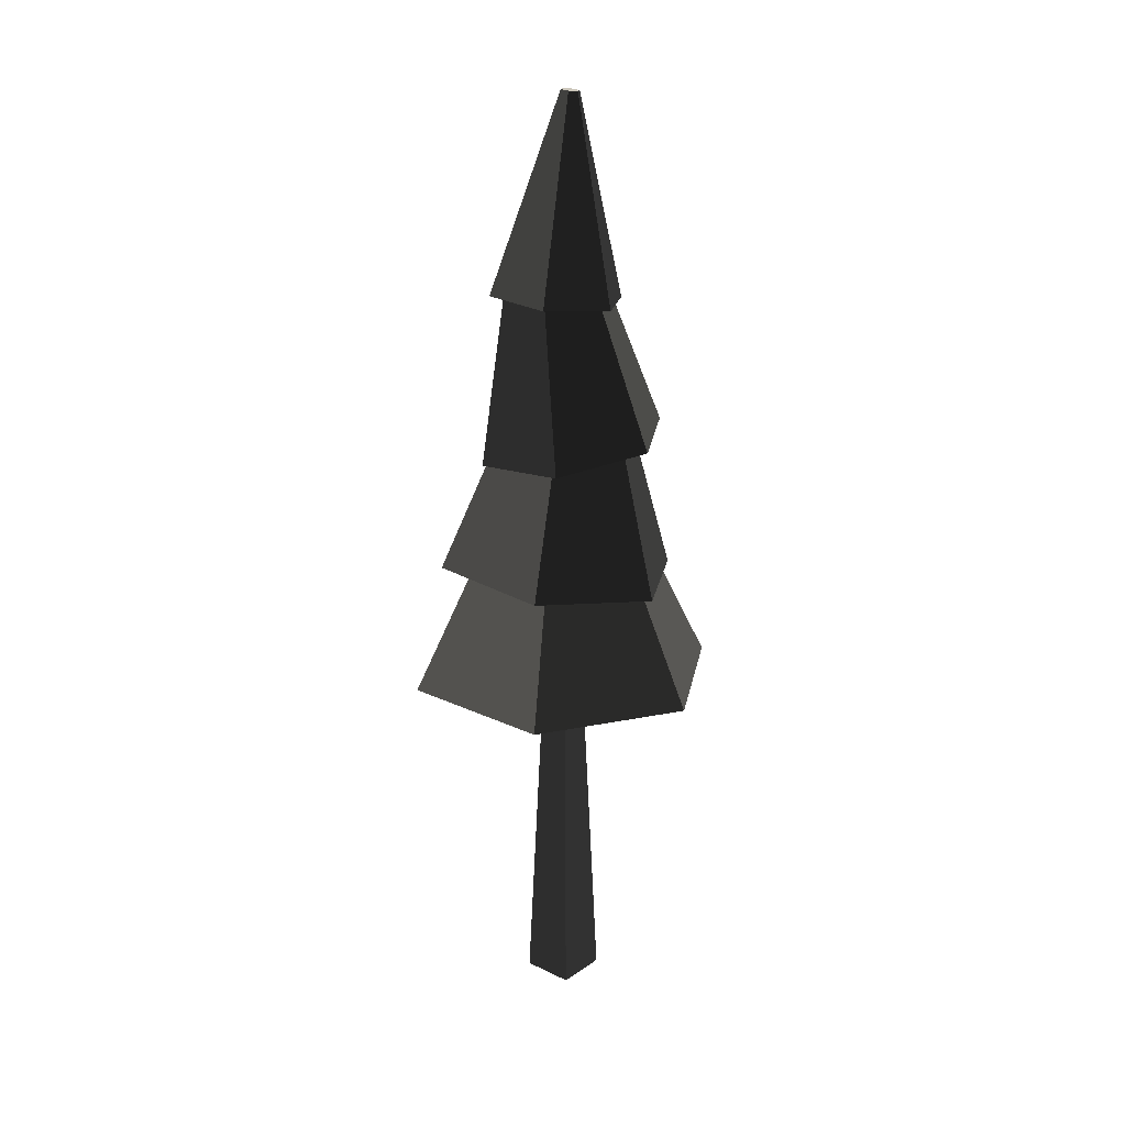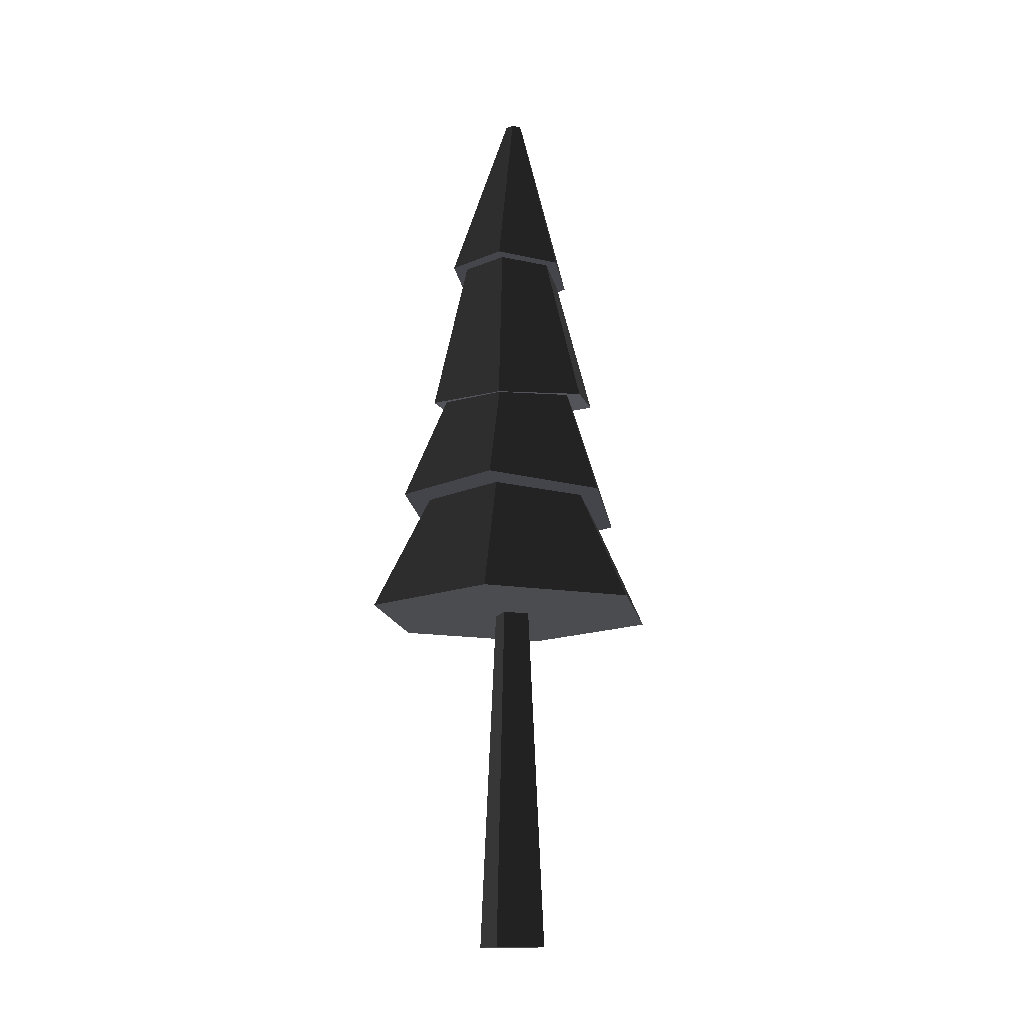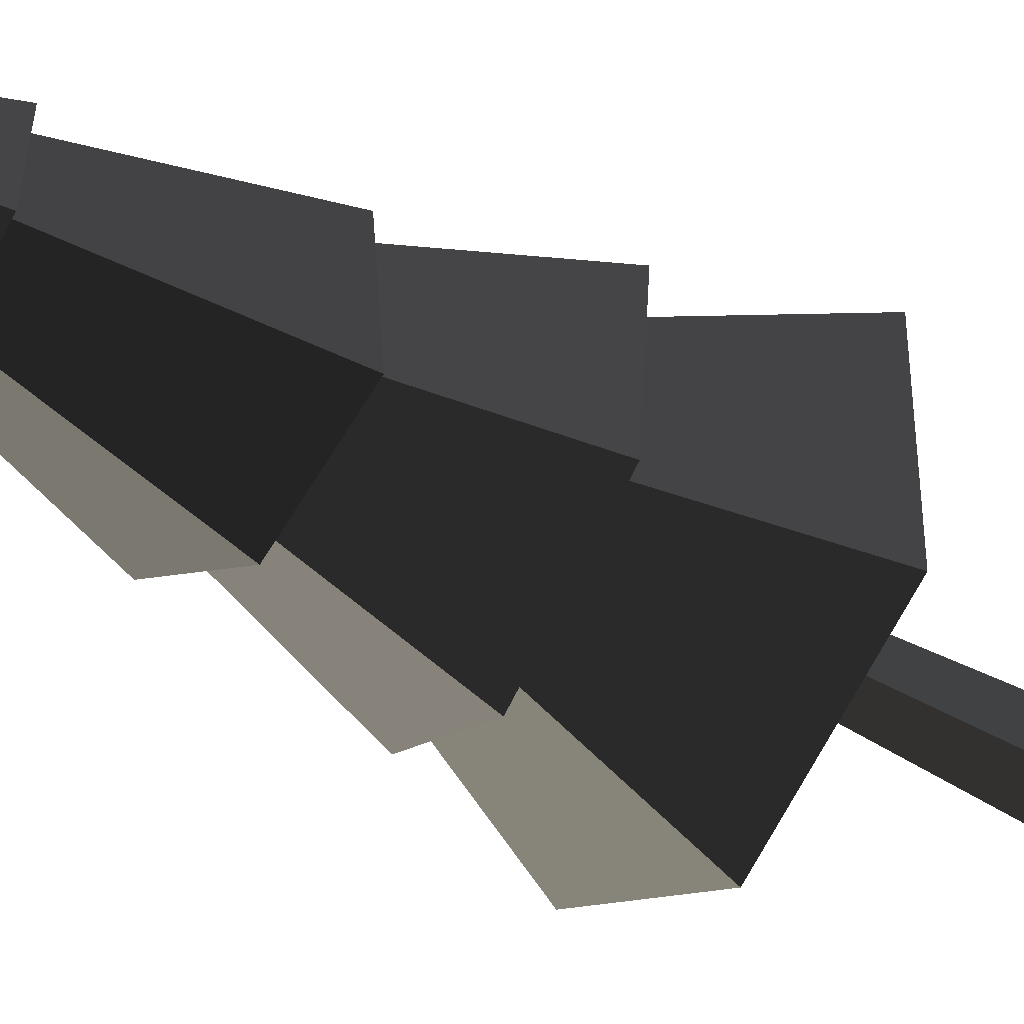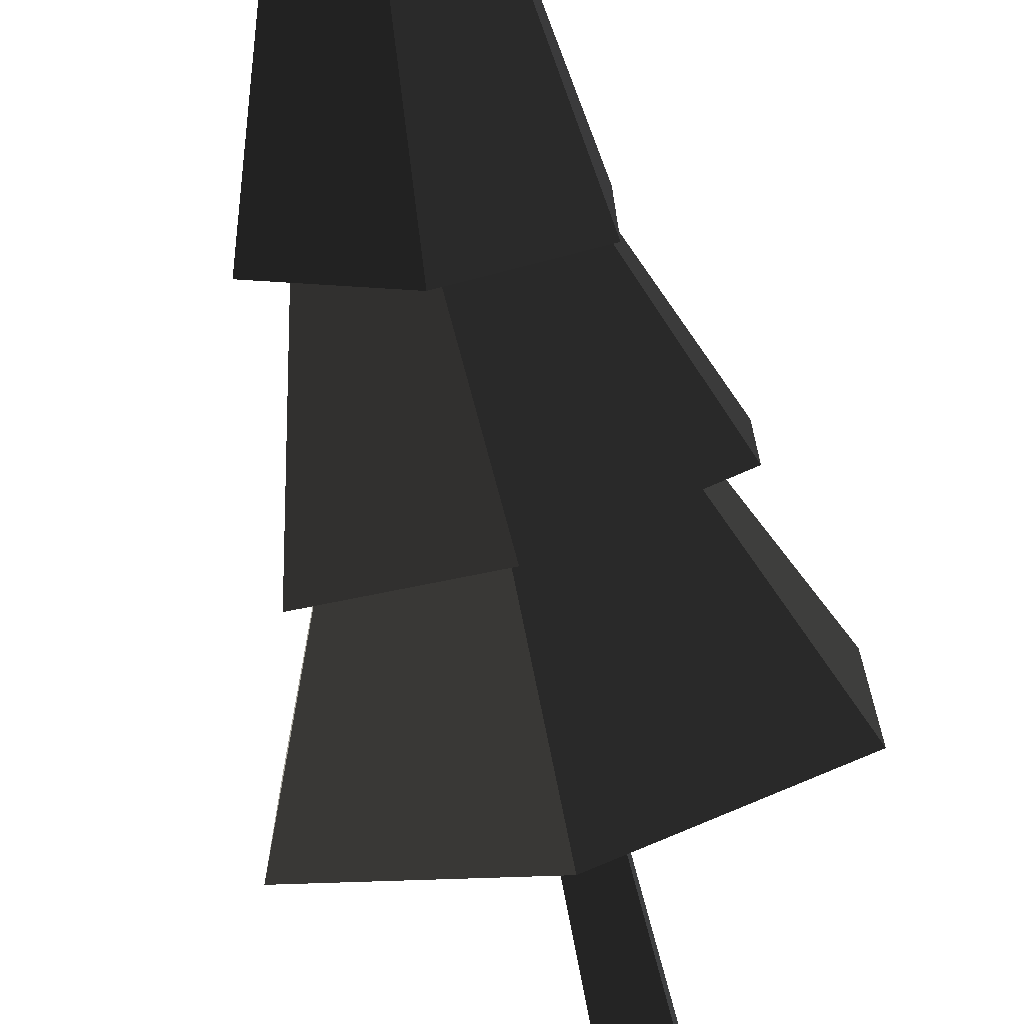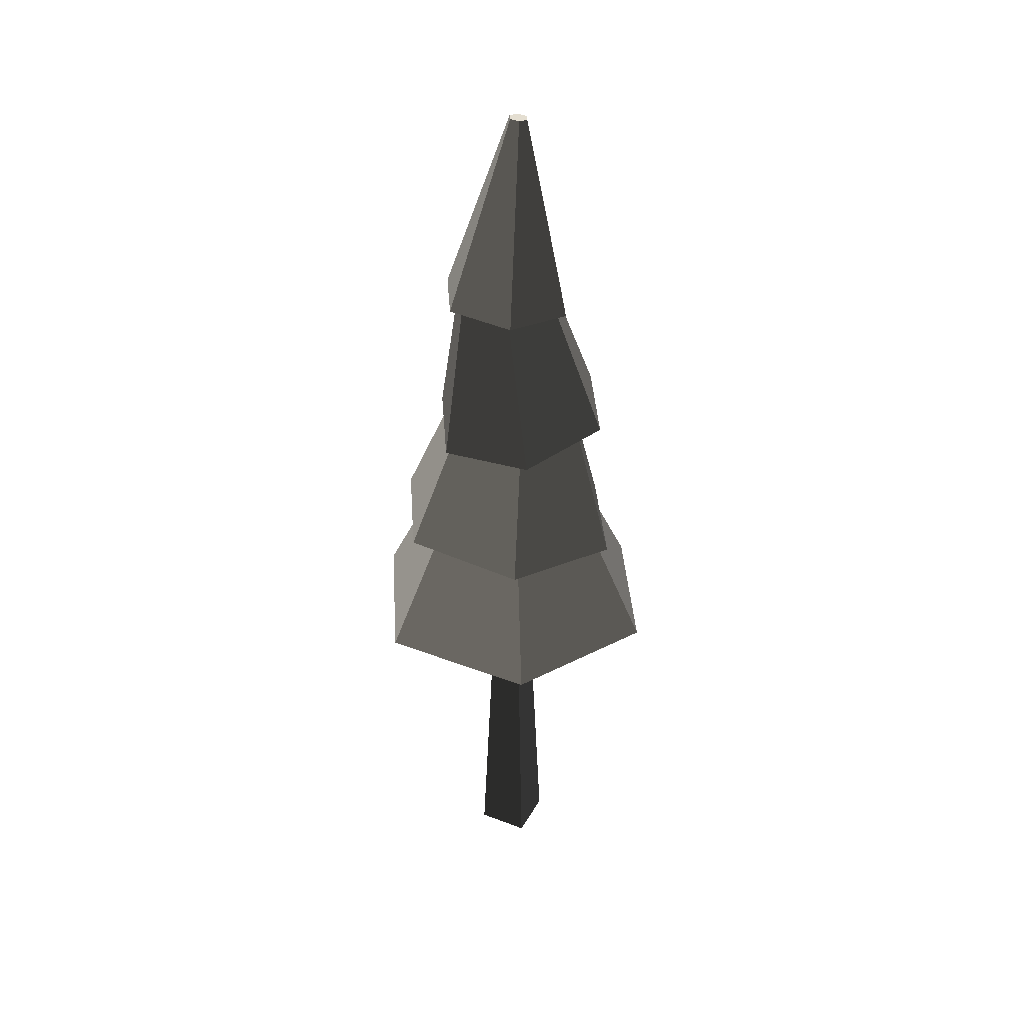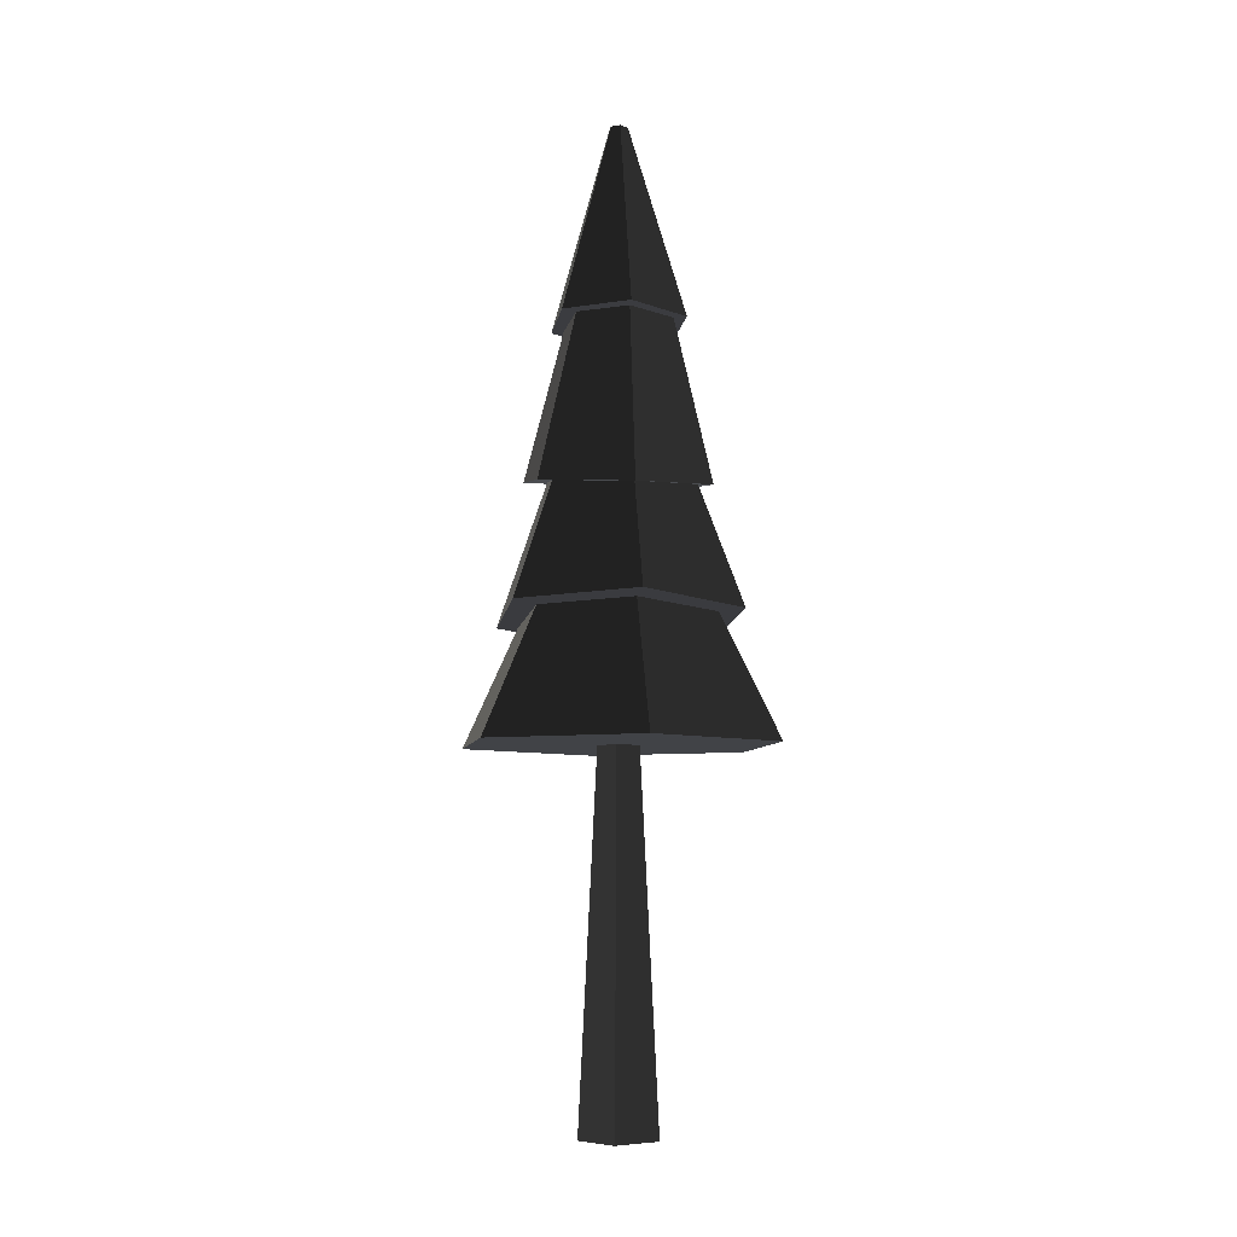
<metadata>
{"format":"obj","ext":"obj","renderer":"f3d","projection":"perspective","resolution":1024,"background":"white","views":[{"elev":21.5,"azim":-49.8,"up":"+Y"},{"elev":-15.0,"azim":-109.7,"up":"+Y"},{"elev":-43.9,"azim":-124.4,"up":"+Z"},{"elev":-76.1,"azim":-167.0,"up":"+Z"},{"elev":37.0,"azim":-63.7,"up":"+Y"},{"elev":-7.2,"azim":-129.9,"up":"+Y"}]}
</metadata>
<code>
v 0.0064 1.071 0.3806
v 0.0689 0.8271 0.3235
v -0.118 0.8491 0.2162
v -0.118 0.8491 0.2162
v -0.1054 1.05 0.303
v 0.0064 1.071 0.3806
v -0.0862 1.67 0.4383
v -0.0152 1.321 0.3712
v -0.1188 1.332 0.3117
v -0.1188 1.332 0.3117
v -0.1007 1.671 0.4299
v -0.0862 1.67 0.4383
v -0.0952 1.05 0.2809
v -0.2393 1.038 0.3656
v -0.2021 1.333 0.3856
v -0.2021 1.333 0.3856
v -0.1232 1.331 0.3379
v -0.0952 1.05 0.2809
v -0.2223 1.335 0.3718
v -0.2223 1.329 0.4914
v -0.1152 1.671 0.4551
v -0.1152 1.671 0.4551
v -0.1152 1.672 0.4383
v -0.2223 1.335 0.3718
v 0.0019 1.081 0.5049
v 0.0689 0.8129 0.5394
v 0.0689 0.8271 0.3235
v 0.0689 0.8271 0.3235
v 0.0064 1.071 0.3806
v 0.0019 1.081 0.5049
v -0.3499 0.6285 0.5777
v -0.1097 0.6285 0.7163
v -0.1097 0.8219 0.6201
v -0.1097 0.8219 0.6201
v -0.2588 0.84 0.525
v -0.3499 0.6285 0.5777
v -0.2327 1.039 0.3693
v -0.2393 1.051 0.5327
v -0.2393 1.038 0.3656
v -0.2393 1.038 0.3656
v -0.0952 1.05 0.2809
v -0.2327 1.039 0.3693
v -0.0952 1.05 0.2809
v -0.1054 1.05 0.303
v -0.2327 1.039 0.3693
v -0.0952 1.05 0.2809
v 0.0064 1.071 0.3806
v -0.1054 1.05 0.303
v -0.0952 1.05 0.2809
v 0.0489 1.075 0.3632
v 0.0064 1.071 0.3806
v -0.2393 1.051 0.5327
v -0.2327 1.039 0.3693
v -0.224 1.052 0.5121
v -0.224 1.052 0.5121
v -0.0952 1.077 0.6151
v -0.2393 1.051 0.5327
v -0.224 1.052 0.5121
v -0.1029 1.072 0.5695
v -0.0952 1.077 0.6151
v -0.1029 1.072 0.5695
v 0.0019 1.081 0.5049
v -0.0952 1.077 0.6151
v 0.0019 1.081 0.5049
v 0.0489 1.089 0.5303
v -0.0952 1.077 0.6151
v 0.0019 1.081 0.5049
v 0.0064 1.071 0.3806
v 0.0489 1.089 0.5303
v 0.0064 1.071 0.3806
v 0.0489 1.075 0.3632
v 0.0489 1.089 0.5303
v -0.1097 0.6285 0.1616
v -0.3499 0.6285 0.3003
v -0.2542 0.8508 0.3556
v -0.2542 0.8508 0.3556
v -0.1097 0.8449 0.2693
v -0.1097 0.6285 0.1616
v -0.0303 1.316 0.4839
v 0.0489 1.089 0.5303
v 0.0489 1.075 0.3632
v 0.0489 1.075 0.3632
v -0.0353 1.322 0.3819
v -0.0303 1.316 0.4839
v -0.1054 1.05 0.303
v -0.118 0.8491 0.2162
v -0.3049 0.8569 0.325
v -0.3049 0.8569 0.325
v -0.2327 1.039 0.3693
v -0.1054 1.05 0.303
v -0.1152 1.672 0.4383
v -0.1152 1.671 0.4551
v -0.1007 1.669 0.4634
v -0.1007 1.669 0.4634
v -0.1007 1.671 0.4299
v -0.1152 1.672 0.4383
v -0.1007 1.669 0.4634
v -0.0862 1.669 0.455
v -0.1007 1.671 0.4299
v -0.0862 1.669 0.455
v -0.0862 1.67 0.4383
v -0.1007 1.671 0.4299
v 0.0489 1.075 0.3632
v -0.0952 1.05 0.2809
v -0.1232 1.331 0.3379
v -0.1232 1.331 0.3379
v -0.0353 1.322 0.3819
v 0.0489 1.075 0.3632
v -0.2021 1.333 0.3856
v -0.2223 1.329 0.4914
v -0.2223 1.335 0.3718
v -0.2223 1.335 0.3718
v -0.1188 1.332 0.3117
v -0.2021 1.333 0.3856
v -0.2021 1.333 0.3856
v -0.2037 1.328 0.4784
v -0.2223 1.329 0.4914
v -0.1188 1.332 0.3117
v -0.1232 1.331 0.3379
v -0.2021 1.333 0.3856
v -0.1188 1.332 0.3117
v -0.0353 1.322 0.3819
v -0.1232 1.331 0.3379
v -0.1188 1.332 0.3117
v -0.0152 1.321 0.3712
v -0.0353 1.322 0.3819
v -0.0152 1.321 0.3712
v -0.0303 1.316 0.4839
v -0.0353 1.322 0.3819
v -0.1188 1.318 0.5509
v -0.2223 1.329 0.4914
v -0.2037 1.328 0.4784
v -0.2037 1.328 0.4784
v -0.1204 1.319 0.5326
v -0.1188 1.318 0.5509
v -0.1204 1.319 0.5326
v -0.0303 1.316 0.4839
v -0.1188 1.318 0.5509
v -0.0303 1.316 0.4839
v -0.0152 1.315 0.4908
v -0.1188 1.318 0.5509
v -0.0303 1.316 0.4839
v -0.0152 1.321 0.3712
v -0.0152 1.315 0.4908
v -0.2037 1.328 0.4784
v -0.2393 1.051 0.5327
v -0.0952 1.077 0.6151
v -0.0952 1.077 0.6151
v -0.1204 1.319 0.5326
v -0.2037 1.328 0.4784
v -0.3049 0.8569 0.325
v -0.3049 0.8427 0.5409
v -0.224 1.052 0.5121
v -0.224 1.052 0.5121
v -0.2327 1.039 0.3693
v -0.3049 0.8569 0.325
v -0.1204 1.319 0.5326
v -0.0952 1.077 0.6151
v 0.0489 1.089 0.5303
v 0.0489 1.089 0.5303
v -0.0303 1.316 0.4839
v -0.1204 1.319 0.5326
v -0.1097 0.6285 0.7163
v 0.1304 0.6285 0.5777
v 0.0501 0.815 0.5313
v 0.0501 0.815 0.5313
v -0.1097 0.8219 0.6201
v -0.1097 0.6285 0.7163
v -0.1188 1.318 0.5509
v -0.0152 1.315 0.4908
v -0.0862 1.669 0.455
v -0.0862 1.669 0.455
v -0.1007 1.669 0.4634
v -0.1188 1.318 0.5509
v -0.2223 1.329 0.4914
v -0.1188 1.318 0.5509
v -0.1007 1.669 0.4634
v -0.1007 1.669 0.4634
v -0.1152 1.671 0.4551
v -0.2223 1.329 0.4914
v -0.0862 1.669 0.455
v -0.0152 1.315 0.4908
v -0.0152 1.321 0.3712
v -0.0152 1.321 0.3712
v -0.0862 1.67 0.4383
v -0.0862 1.669 0.455
v -0.2393 1.038 0.3656
v -0.2393 1.051 0.5327
v -0.2037 1.328 0.4784
v -0.2037 1.328 0.4784
v -0.2021 1.333 0.3856
v -0.2393 1.038 0.3656
v -0.1007 1.671 0.4299
v -0.1188 1.332 0.3117
v -0.2223 1.335 0.3718
v -0.2223 1.335 0.3718
v -0.1152 1.672 0.4383
v -0.1007 1.671 0.4299
v -0.3499 0.6285 0.5777
v -0.3499 0.6285 0.3003
v -0.1097 0.6285 0.1616
v -0.1097 0.6285 0.1616
v -0.1343 0.6285 0.4145
v -0.3499 0.6285 0.5777
v -0.1097 0.6285 0.1616
v -0.0852 0.6285 0.4145
v -0.1343 0.6285 0.4145
v -0.1097 0.6285 0.1616
v 0.1304 0.6285 0.3003
v -0.0852 0.6285 0.4145
v 0.1304 0.6285 0.3003
v -0.0852 0.6285 0.4635
v -0.0852 0.6285 0.4145
v -0.3499 0.6285 0.5777
v -0.1343 0.6285 0.4145
v -0.1343 0.6285 0.4635
v -0.1343 0.6285 0.4635
v -0.1097 0.6285 0.7163
v -0.3499 0.6285 0.5777
v -0.1343 0.6285 0.4635
v -0.0852 0.6285 0.4635
v -0.1097 0.6285 0.7163
v -0.0852 0.6285 0.4635
v 0.1304 0.6285 0.5777
v -0.1097 0.6285 0.7163
v -0.0852 0.6285 0.4635
v 0.1304 0.6285 0.3003
v 0.1304 0.6285 0.5777
v 0.1304 0.6285 0.3003
v -0.1097 0.6285 0.1616
v -0.1097 0.8449 0.2693
v -0.1097 0.8449 0.2693
v 0.0448 0.8273 0.3498
v 0.1304 0.6285 0.3003
v -0.3499 0.6285 0.3003
v -0.3499 0.6285 0.5777
v -0.2588 0.84 0.525
v -0.2588 0.84 0.525
v -0.2542 0.8508 0.3556
v -0.3499 0.6285 0.3003
v 0.0501 0.815 0.5313
v 0.1304 0.6285 0.5777
v 0.1304 0.6285 0.3003
v 0.1304 0.6285 0.3003
v 0.0448 0.8273 0.3498
v 0.0501 0.815 0.5313
v -0.118 0.8207 0.6482
v 0.0689 0.8129 0.5394
v 0.0019 1.081 0.5049
v 0.0019 1.081 0.5049
v -0.1029 1.072 0.5695
v -0.118 0.8207 0.6482
v -0.3049 0.8427 0.5409
v -0.118 0.8207 0.6482
v -0.1029 1.072 0.5695
v -0.1029 1.072 0.5695
v -0.224 1.052 0.5121
v -0.3049 0.8427 0.5409
v -0.2542 0.8508 0.3556
v -0.3049 0.8427 0.5409
v -0.3049 0.8569 0.325
v -0.3049 0.8569 0.325
v -0.118 0.8491 0.2162
v -0.2542 0.8508 0.3556
v -0.2542 0.8508 0.3556
v -0.2588 0.84 0.525
v -0.3049 0.8427 0.5409
v -0.118 0.8491 0.2162
v -0.1097 0.8449 0.2693
v -0.2542 0.8508 0.3556
v -0.118 0.8491 0.2162
v 0.0689 0.8271 0.3235
v -0.1097 0.8449 0.2693
v 0.0689 0.8271 0.3235
v 0.0448 0.8273 0.3498
v -0.1097 0.8449 0.2693
v 0.0689 0.8271 0.3235
v 0.0501 0.815 0.5313
v 0.0448 0.8273 0.3498
v -0.118 0.8207 0.6482
v -0.3049 0.8427 0.5409
v -0.2588 0.84 0.525
v -0.2588 0.84 0.525
v -0.1097 0.8219 0.6201
v -0.118 0.8207 0.6482
v -0.1097 0.8219 0.6201
v 0.0689 0.8129 0.5394
v -0.118 0.8207 0.6482
v -0.1097 0.8219 0.6201
v 0.0501 0.815 0.5313
v 0.0689 0.8129 0.5394
v 0.0501 0.815 0.5313
v 0.0689 0.8271 0.3235
v 0.0689 0.8129 0.5394
v -0.1561 0 0.4854
v -0.1561 0 0.3926
v -0.0634 0 0.3926
v -0.0634 0 0.3926
v -0.0634 0 0.4854
v -0.1561 0 0.4854
v -0.1561 0 0.4854
v -0.0634 0 0.4854
v -0.0852 0.6285 0.4635
v -0.0852 0.6285 0.4635
v -0.1343 0.6285 0.4635
v -0.1561 0 0.4854
v -0.0852 0.6285 0.4635
v -0.0634 0 0.4854
v -0.0634 0 0.3926
v -0.0634 0 0.3926
v -0.0852 0.6285 0.4145
v -0.0852 0.6285 0.4635
v -0.0634 0 0.3926
v -0.1561 0 0.3926
v -0.1343 0.6285 0.4145
v -0.1343 0.6285 0.4145
v -0.0852 0.6285 0.4145
v -0.0634 0 0.3926
v -0.1561 0 0.3926
v -0.1561 0 0.4854
v -0.1343 0.6285 0.4635
v -0.1343 0.6285 0.4635
v -0.1343 0.6285 0.4145
v -0.1561 0 0.3926
g mesh_0
f 1 2 3
f 4 5 6
f 7 8 9
f 10 11 12
f 13 14 15
f 16 17 18
f 19 20 21
f 22 23 24
f 25 26 27
f 28 29 30
f 31 32 33
f 34 35 36
f 37 38 39
f 40 41 42
f 43 44 45
f 46 47 48
f 49 50 51
f 52 53 54
f 55 56 57
f 58 59 60
f 61 62 63
f 64 65 66
f 67 68 69
f 70 71 72
f 73 74 75
f 76 77 78
f 79 80 81
f 82 83 84
f 85 86 87
f 88 89 90
f 91 92 93
f 94 95 96
f 97 98 99
f 100 101 102
f 103 104 105
f 106 107 108
f 109 110 111
f 112 113 114
f 115 116 117
f 118 119 120
f 121 122 123
f 124 125 126
f 127 128 129
f 130 131 132
f 133 134 135
f 136 137 138
f 139 140 141
f 142 143 144
f 145 146 147
f 148 149 150
f 151 152 153
f 154 155 156
f 157 158 159
f 160 161 162
f 163 164 165
f 166 167 168
f 169 170 171
f 172 173 174
f 175 176 177
f 178 179 180
f 181 182 183
f 184 185 186
f 187 188 189
f 190 191 192
f 193 194 195
f 196 197 198
f 199 200 201
f 202 203 204
f 205 206 207
f 208 209 210
f 211 212 213
f 214 215 216
f 217 218 219
f 220 221 222
f 223 224 225
f 226 227 228
f 229 230 231
f 232 233 234
f 235 236 237
f 238 239 240
f 241 242 243
f 244 245 246
f 247 248 249
f 250 251 252
f 253 254 255
f 256 257 258
f 259 260 261
f 262 263 264
f 265 266 267
f 268 269 270
f 271 272 273
f 274 275 276
f 277 278 279
f 280 281 282
f 283 284 285
f 286 287 288
f 289 290 291
f 292 293 294
g mesh_1
f 295 296 297
f 298 299 300
f 301 302 303
f 304 305 306
f 307 308 309
f 310 311 312
f 313 314 315
f 316 317 318
f 319 320 321
f 322 323 324

</code>
